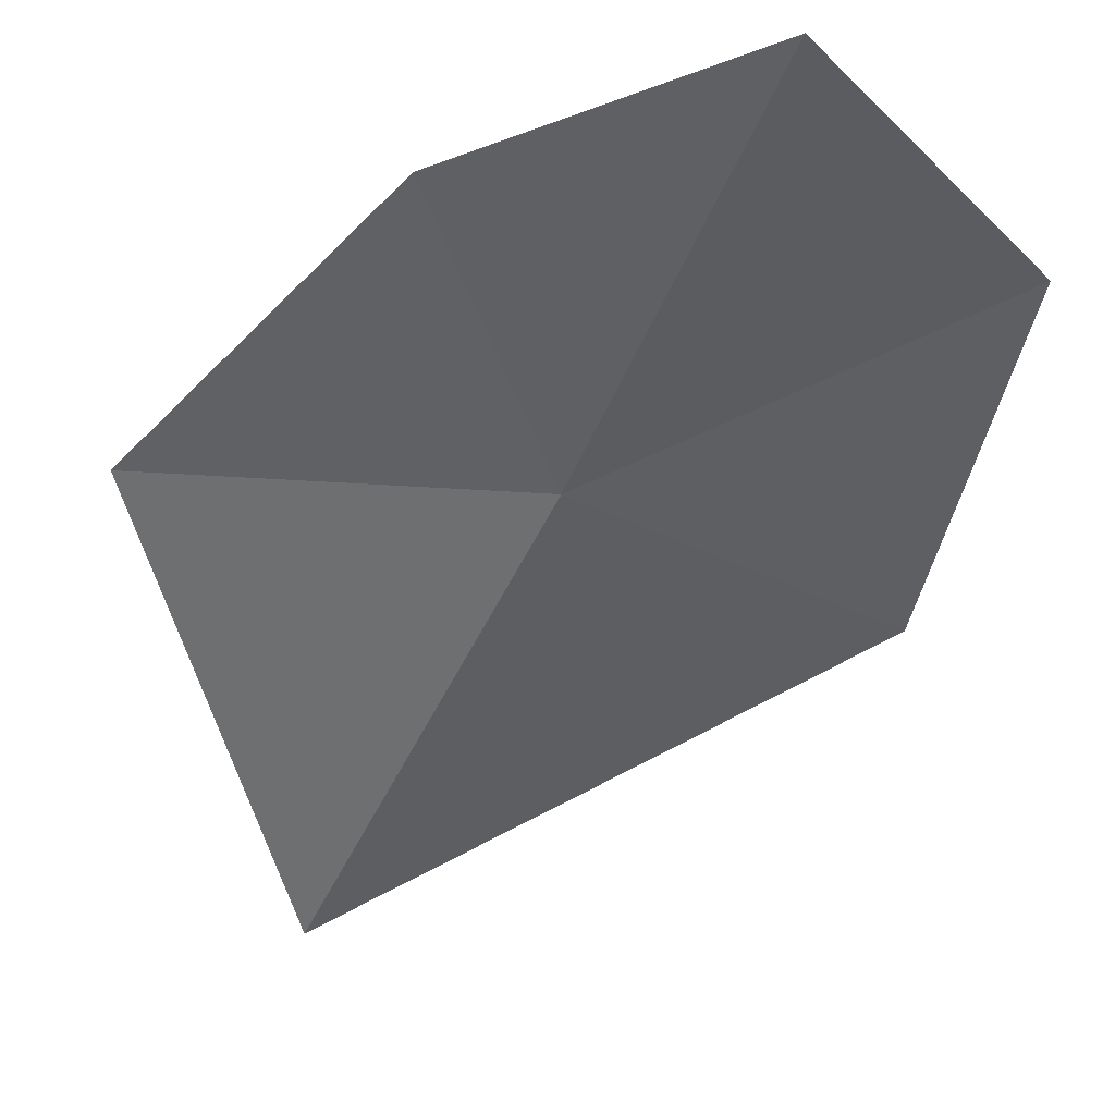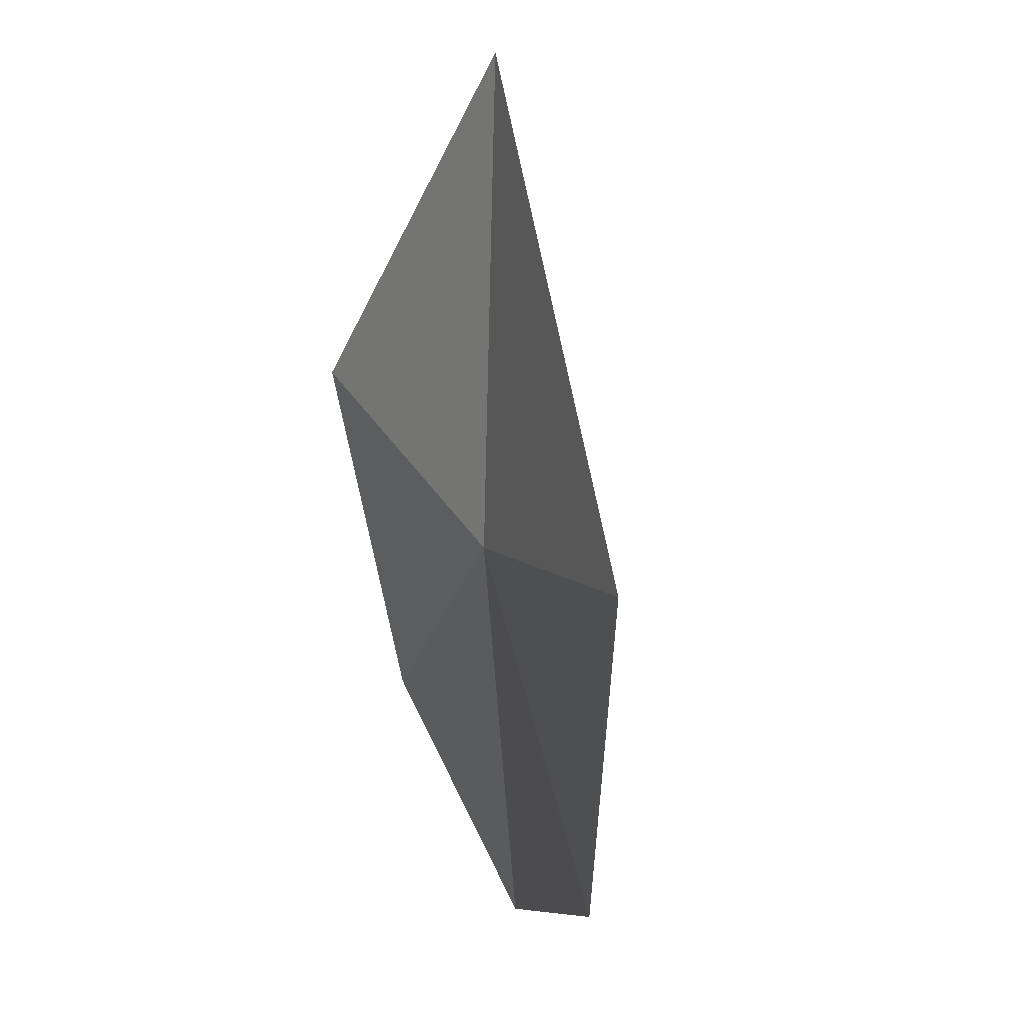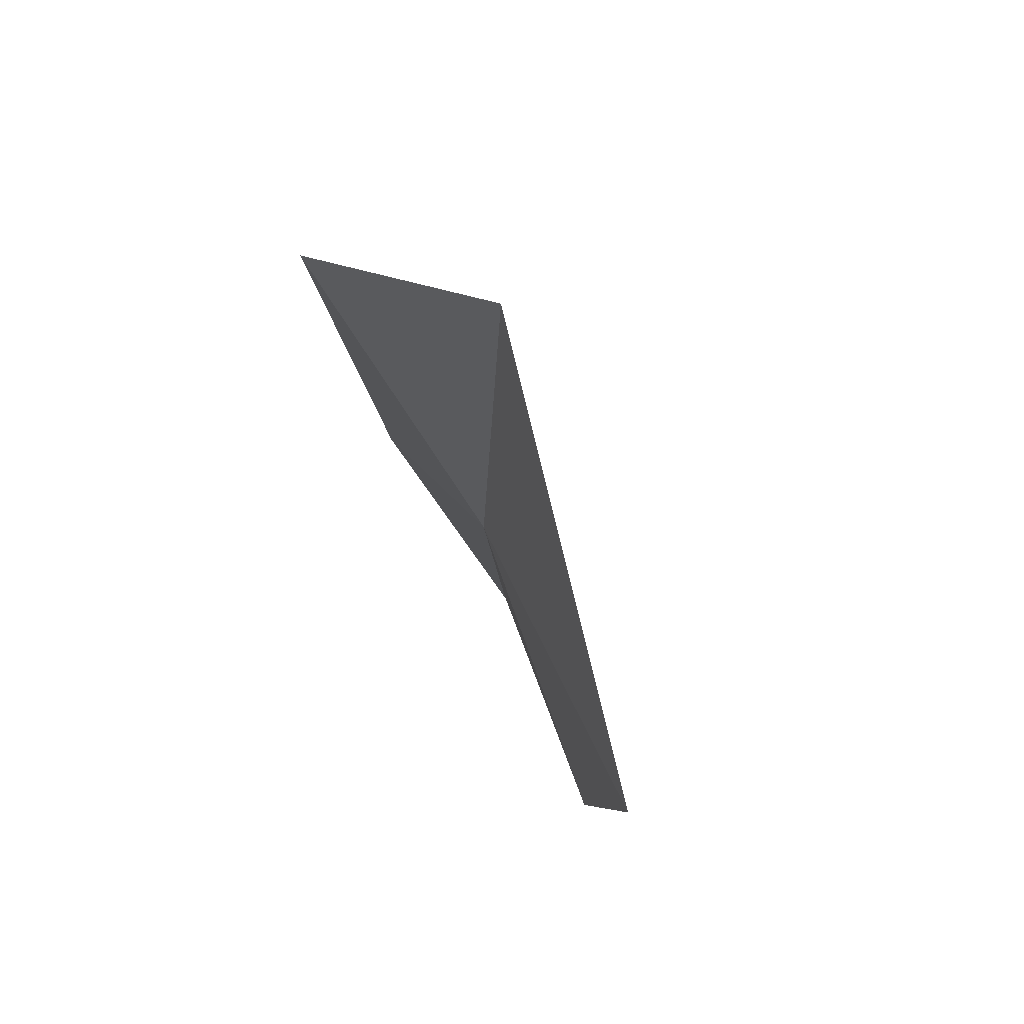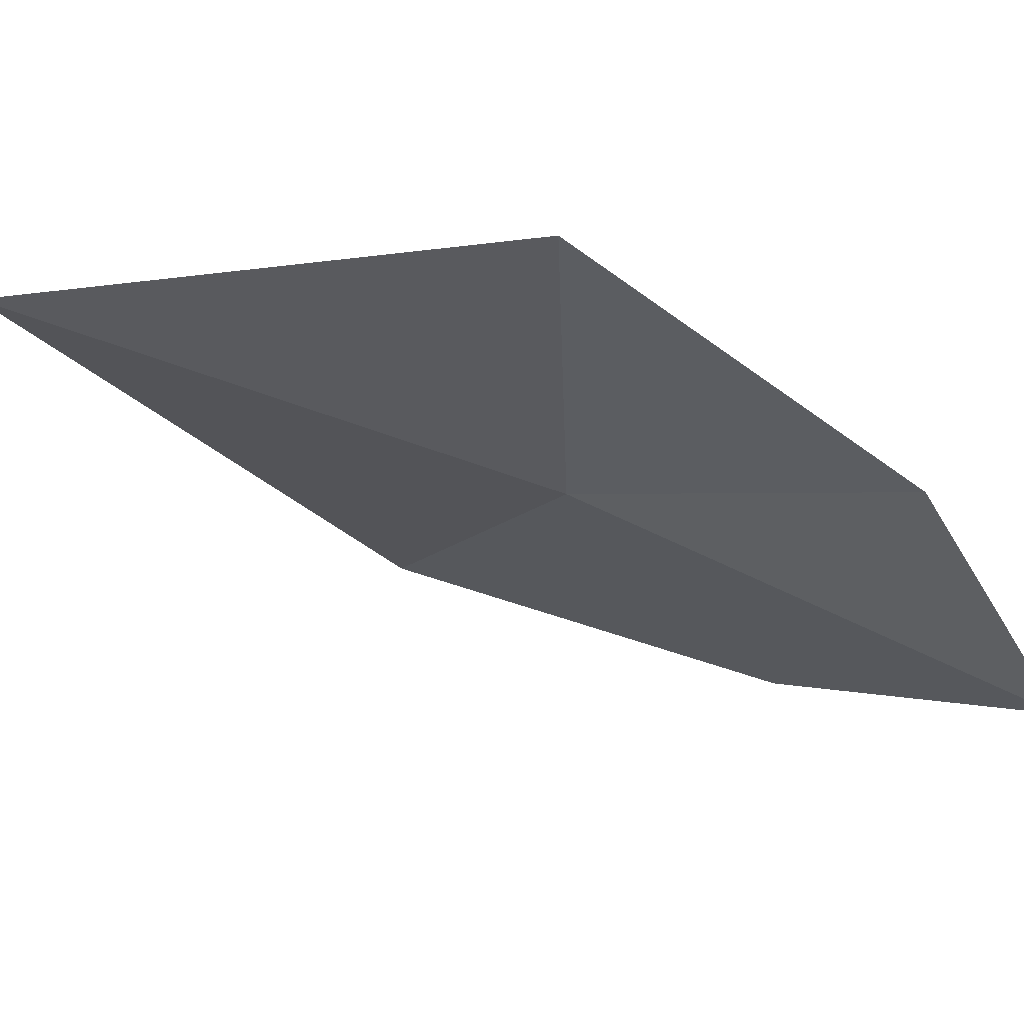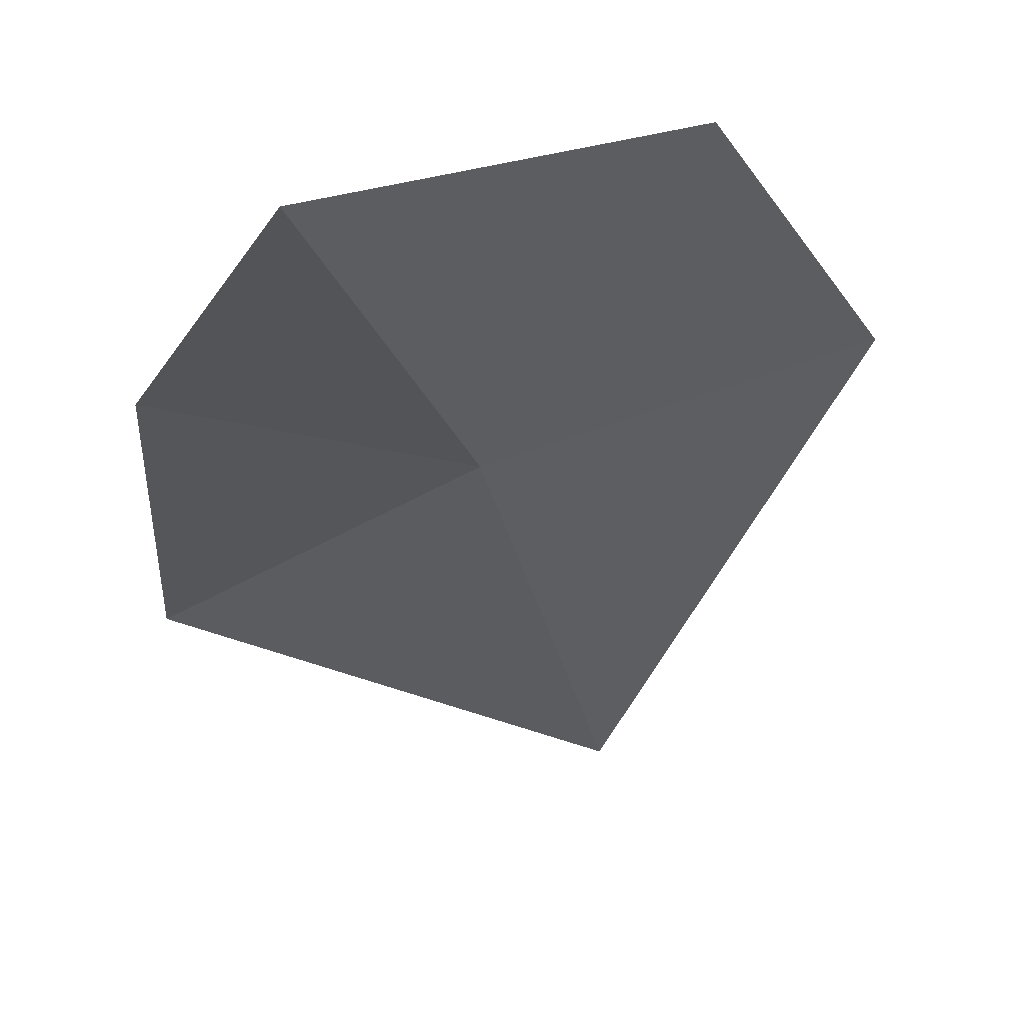
<metadata>
{"format":"obj","ext":"obj","renderer":"f3d","projection":"perspective","resolution":1024,"background":"white","views":[{"elev":-63.0,"azim":141.8,"up":"+Y"},{"elev":0.5,"azim":-128.9,"up":"+Z"},{"elev":53.7,"azim":-132.4,"up":"+Z"},{"elev":-32.6,"azim":57.1,"up":"+Y"},{"elev":-41.6,"azim":-179.3,"up":"+Y"}]}
</metadata>
<code>
v -0.6902 -15.55 14.58
v 0.395 -15.89 13.9
v 0.4934 -15.54 15.41
v -1.441 -15.51 13.08
v -2.091 -15.09 14.44
v -0.1666 -16.15 12.84
v -1.138 -15.26 16.65
f 1 2 3
f 1 5 4
f 1 4 6
f 1 6 2
f 1 3 7
f 1 7 5

</code>
